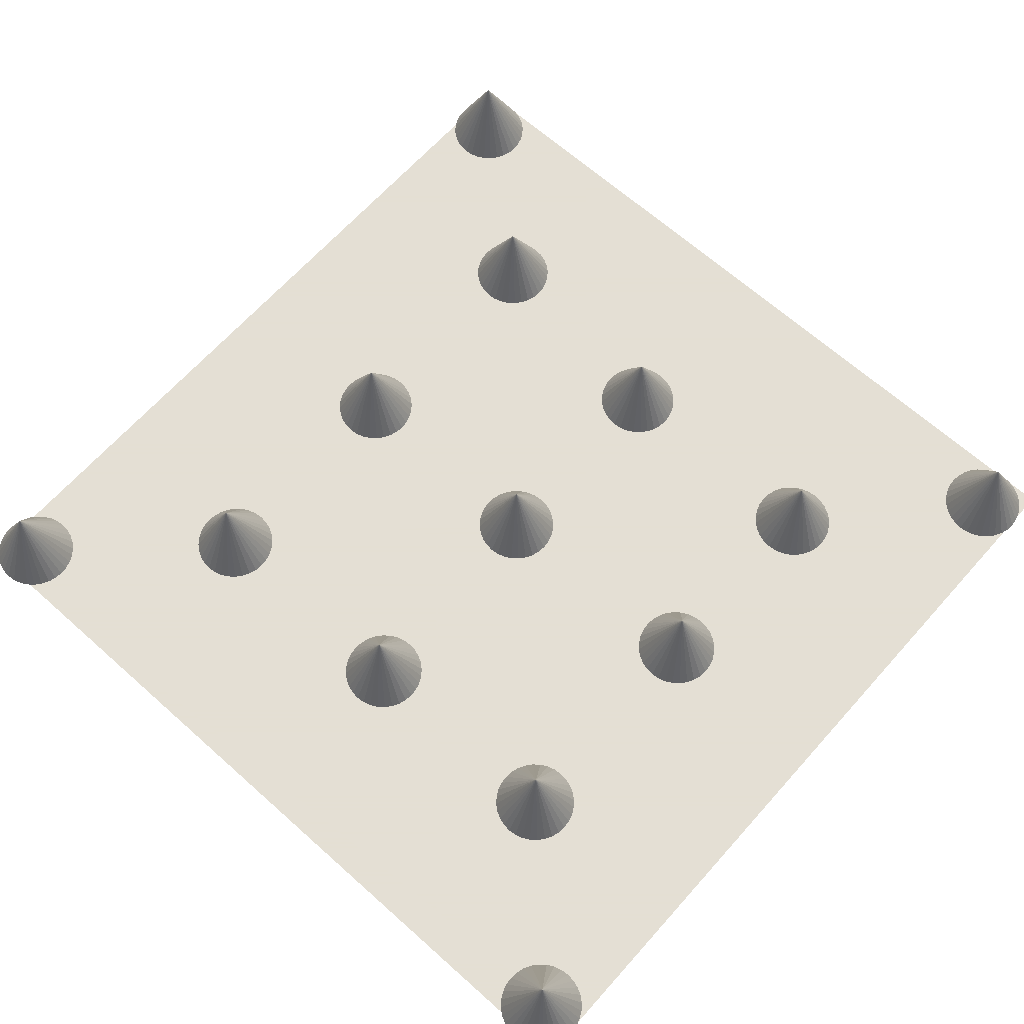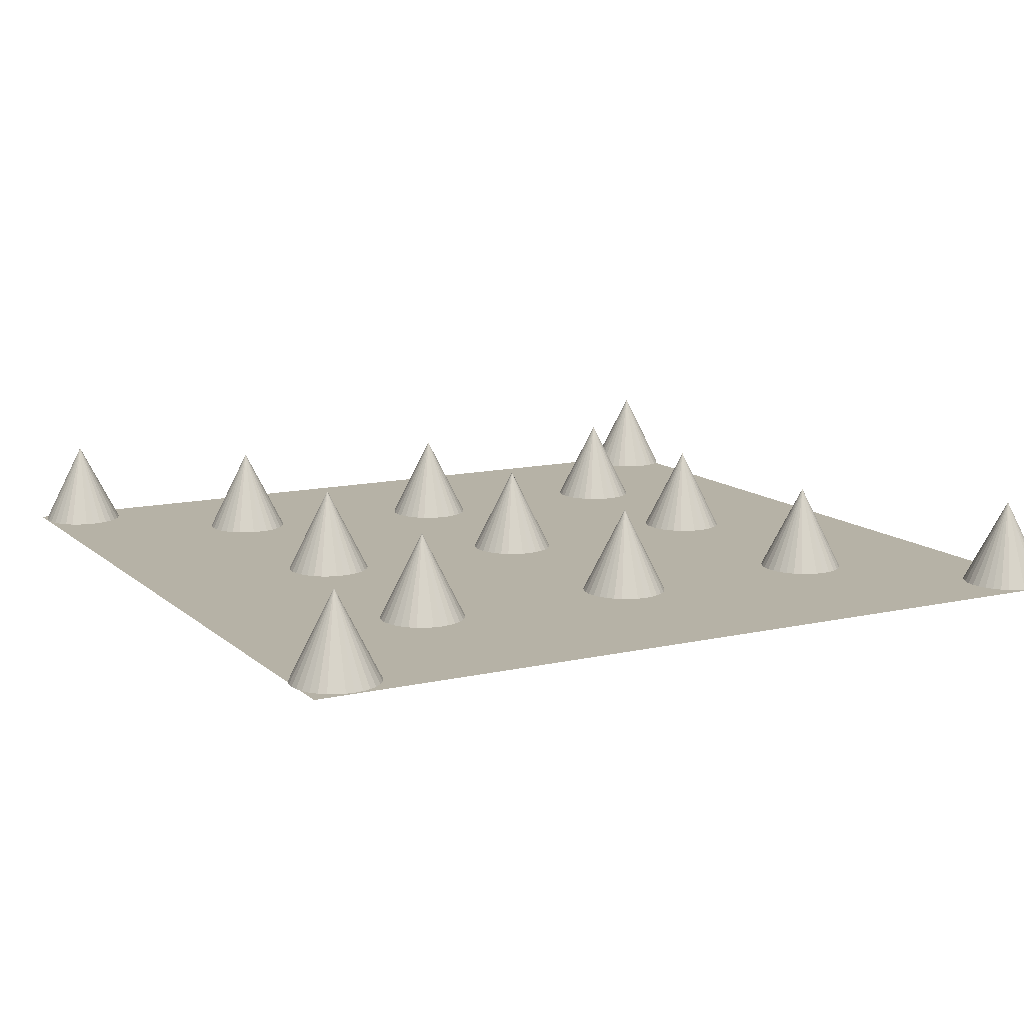
<metadata>
{"format":"obj","ext":"obj","renderer":"f3d","projection":"perspective","resolution":1024,"background":"white","views":[{"elev":66.3,"azim":41.8,"up":"+Y"},{"elev":12.2,"azim":-28.3,"up":"+Y"}]}
</metadata>
<code>
o Cone
v 0 0.01 -0.1
v 0.01951 0.01 -0.09808
v 0.03827 0.01 -0.09239
v 0.05556 0.01 -0.08315
v 0.07071 0.01 -0.07071
v 0.08315 0.01 -0.05556
v 0.09239 0.01 -0.03827
v 0.09808 0.01 -0.01951
v 0.1 0.01 -0
v 0 0.21 0
v 0.09808 0.01 0.01951
v 0.09239 0.01 0.03827
v 0.08315 0.01 0.05556
v 0.07071 0.01 0.07071
v 0.05556 0.01 0.08315
v 0.03827 0.01 0.09239
v 0.01951 0.01 0.09808
v -0 0.01 0.1
v -0.01951 0.01 0.09808
v -0.03827 0.01 0.09239
v -0.05556 0.01 0.08315
v -0.07071 0.01 0.07071
v -0.08315 0.01 0.05556
v -0.09239 0.01 0.03827
v -0.09808 0.01 0.01951
v -0.1 0.01 -0
v -0.09808 0.01 -0.01951
v -0.09239 0.01 -0.03827
v -0.08315 0.01 -0.05556
v -0.07071 0.01 -0.07071
v -0.05556 0.01 -0.08315
v -0.03827 0.01 -0.09239
v -0.01951 0.01 -0.09808
f 32 10 33
f 1 10 2
f 31 10 32
f 30 10 31
f 29 10 30
f 28 10 29
f 27 10 28
f 26 10 27
f 25 10 26
f 24 10 25
f 23 10 24
f 22 10 23
f 21 10 22
f 20 10 21
f 19 10 20
f 18 10 19
f 17 10 18
f 16 10 17
f 15 10 16
f 14 10 15
f 13 10 14
f 12 10 13
f 11 10 12
f 9 10 11
f 8 10 9
f 7 10 8
f 6 10 7
f 5 10 6
f 4 10 5
f 3 10 4
f 33 10 1
f 2 10 3
f 1 2 3 4 5 6 7 8 9 11 12 13 14 15 16 17 18 19 20 21 22 23 24 25 26 27 28 29 30 31 32 33
o Plane
v -1 0 1
v 1 0 1
v -1 0 -1
v 1 0 -1
f 34 35 37 36
o Cone.001_Cone.003
v 0 0.01 -0.6083
v 0.01951 0.01 -0.6063
v 0.03827 0.01 -0.6007
v 0.05556 0.01 -0.5914
v 0.07071 0.01 -0.579
v 0.08315 0.01 -0.5638
v 0.09239 0.01 -0.5465
v 0.09808 0.01 -0.5278
v 0.1 0.01 -0.5083
v 0 0.21 -0.5083
v 0.09808 0.01 -0.4888
v 0.09239 0.01 -0.47
v 0.08315 0.01 -0.4527
v 0.07071 0.01 -0.4376
v 0.05556 0.01 -0.4251
v 0.03827 0.01 -0.4159
v 0.01951 0.01 -0.4102
v -0 0.01 -0.4083
v -0.01951 0.01 -0.4102
v -0.03827 0.01 -0.4159
v -0.05556 0.01 -0.4251
v -0.07071 0.01 -0.4376
v -0.08315 0.01 -0.4527
v -0.09239 0.01 -0.47
v -0.09808 0.01 -0.4888
v -0.1 0.01 -0.5083
v -0.09808 0.01 -0.5278
v -0.09239 0.01 -0.5465
v -0.08315 0.01 -0.5638
v -0.07071 0.01 -0.579
v -0.05556 0.01 -0.5914
v -0.03827 0.01 -0.6007
v -0.01951 0.01 -0.6063
f 69 47 70
f 38 47 39
f 68 47 69
f 67 47 68
f 66 47 67
f 65 47 66
f 64 47 65
f 63 47 64
f 62 47 63
f 61 47 62
f 60 47 61
f 59 47 60
f 58 47 59
f 57 47 58
f 56 47 57
f 55 47 56
f 54 47 55
f 53 47 54
f 52 47 53
f 51 47 52
f 50 47 51
f 49 47 50
f 48 47 49
f 46 47 48
f 45 47 46
f 44 47 45
f 43 47 44
f 42 47 43
f 41 47 42
f 40 47 41
f 70 47 38
f 39 47 40
f 38 39 40 41 42 43 44 45 46 48 49 50 51 52 53 54 55 56 57 58 59 60 61 62 63 64 65 66 67 68 69 70
o Cone.002_Cone.004
v 0.5524 0.01 -0.6083
v 0.5719 0.01 -0.6063
v 0.5907 0.01 -0.6007
v 0.608 0.01 -0.5914
v 0.6232 0.01 -0.579
v 0.6356 0.01 -0.5638
v 0.6448 0.01 -0.5465
v 0.6505 0.01 -0.5278
v 0.6524 0.01 -0.5083
v 0.5524 0.21 -0.5083
v 0.6505 0.01 -0.4888
v 0.6448 0.01 -0.47
v 0.6356 0.01 -0.4527
v 0.6232 0.01 -0.4376
v 0.608 0.01 -0.4251
v 0.5907 0.01 -0.4159
v 0.5719 0.01 -0.4102
v 0.5524 0.01 -0.4083
v 0.5329 0.01 -0.4102
v 0.5142 0.01 -0.4159
v 0.4969 0.01 -0.4251
v 0.4817 0.01 -0.4376
v 0.4693 0.01 -0.4527
v 0.4601 0.01 -0.47
v 0.4544 0.01 -0.4888
v 0.4524 0.01 -0.5083
v 0.4544 0.01 -0.5278
v 0.4601 0.01 -0.5465
v 0.4693 0.01 -0.5638
v 0.4817 0.01 -0.579
v 0.4969 0.01 -0.5914
v 0.5142 0.01 -0.6007
v 0.5329 0.01 -0.6063
f 102 80 103
f 71 80 72
f 101 80 102
f 100 80 101
f 99 80 100
f 98 80 99
f 97 80 98
f 96 80 97
f 95 80 96
f 94 80 95
f 93 80 94
f 92 80 93
f 91 80 92
f 90 80 91
f 89 80 90
f 88 80 89
f 87 80 88
f 86 80 87
f 85 80 86
f 84 80 85
f 83 80 84
f 82 80 83
f 81 80 82
f 79 80 81
f 78 80 79
f 77 80 78
f 76 80 77
f 75 80 76
f 74 80 75
f 73 80 74
f 103 80 71
f 72 80 73
f 71 72 73 74 75 76 77 78 79 81 82 83 84 85 86 87 88 89 90 91 92 93 94 95 96 97 98 99 100 101 102 103
o Cone.003_Cone.005
v 0.5524 0.01 -0.1181
v 0.5719 0.01 -0.1161
v 0.5907 0.01 -0.1104
v 0.608 0.01 -0.1012
v 0.6232 0.01 -0.08877
v 0.6356 0.01 -0.07362
v 0.6448 0.01 -0.05633
v 0.6505 0.01 -0.03757
v 0.6524 0.01 -0.01806
v 0.5524 0.21 -0.01806
v 0.6505 0.01 0.001448
v 0.6448 0.01 0.02021
v 0.6356 0.01 0.0375
v 0.6232 0.01 0.05265
v 0.608 0.01 0.06509
v 0.5907 0.01 0.07433
v 0.5719 0.01 0.08002
v 0.5524 0.01 0.08194
v 0.5329 0.01 0.08002
v 0.5142 0.01 0.07433
v 0.4969 0.01 0.06509
v 0.4817 0.01 0.05265
v 0.4693 0.01 0.0375
v 0.4601 0.01 0.02021
v 0.4544 0.01 0.001447
v 0.4524 0.01 -0.01806
v 0.4544 0.01 -0.03757
v 0.4601 0.01 -0.05633
v 0.4693 0.01 -0.07362
v 0.4817 0.01 -0.08877
v 0.4969 0.01 -0.1012
v 0.5142 0.01 -0.1104
v 0.5329 0.01 -0.1161
f 135 113 136
f 104 113 105
f 134 113 135
f 133 113 134
f 132 113 133
f 131 113 132
f 130 113 131
f 129 113 130
f 128 113 129
f 127 113 128
f 126 113 127
f 125 113 126
f 124 113 125
f 123 113 124
f 122 113 123
f 121 113 122
f 120 113 121
f 119 113 120
f 118 113 119
f 117 113 118
f 116 113 117
f 115 113 116
f 114 113 115
f 112 113 114
f 111 113 112
f 110 113 111
f 109 113 110
f 108 113 109
f 107 113 108
f 106 113 107
f 136 113 104
f 105 113 106
f 104 105 106 107 108 109 110 111 112 114 115 116 117 118 119 120 121 122 123 124 125 126 127 128 129 130 131 132 133 134 135 136
o Cone.004_Cone.006
v 0.5524 0.01 0.4469
v 0.5719 0.01 0.4488
v 0.5907 0.01 0.4545
v 0.608 0.01 0.4637
v 0.6232 0.01 0.4762
v 0.6356 0.01 0.4913
v 0.6448 0.01 0.5086
v 0.6505 0.01 0.5274
v 0.6524 0.01 0.5469
v 0.5524 0.21 0.5469
v 0.6505 0.01 0.5664
v 0.6448 0.01 0.5852
v 0.6356 0.01 0.6025
v 0.6232 0.01 0.6176
v 0.608 0.01 0.63
v 0.5907 0.01 0.6393
v 0.5719 0.01 0.645
v 0.5524 0.01 0.6469
v 0.5329 0.01 0.645
v 0.5142 0.01 0.6393
v 0.4969 0.01 0.63
v 0.4817 0.01 0.6176
v 0.4693 0.01 0.6025
v 0.4601 0.01 0.5852
v 0.4544 0.01 0.5664
v 0.4524 0.01 0.5469
v 0.4544 0.01 0.5274
v 0.4601 0.01 0.5086
v 0.4693 0.01 0.4913
v 0.4817 0.01 0.4762
v 0.4969 0.01 0.4637
v 0.5142 0.01 0.4545
v 0.5329 0.01 0.4488
f 168 146 169
f 137 146 138
f 167 146 168
f 166 146 167
f 165 146 166
f 164 146 165
f 163 146 164
f 162 146 163
f 161 146 162
f 160 146 161
f 159 146 160
f 158 146 159
f 157 146 158
f 156 146 157
f 155 146 156
f 154 146 155
f 153 146 154
f 152 146 153
f 151 146 152
f 150 146 151
f 149 146 150
f 148 146 149
f 147 146 148
f 145 146 147
f 144 146 145
f 143 146 144
f 142 146 143
f 141 146 142
f 140 146 141
f 139 146 140
f 169 146 137
f 138 146 139
f 137 138 139 140 141 142 143 144 145 147 148 149 150 151 152 153 154 155 156 157 158 159 160 161 162 163 164 165 166 167 168 169
o Cone.005_Cone.007
v 0.01926 0.01 0.4469
v 0.03877 0.01 0.4488
v 0.05753 0.01 0.4545
v 0.07482 0.01 0.4637
v 0.08997 0.01 0.4762
v 0.1024 0.01 0.4913
v 0.1116 0.01 0.5086
v 0.1173 0.01 0.5274
v 0.1193 0.01 0.5469
v 0.01926 0.21 0.5469
v 0.1173 0.01 0.5664
v 0.1116 0.01 0.5852
v 0.1024 0.01 0.6025
v 0.08997 0.01 0.6176
v 0.07482 0.01 0.63
v 0.05753 0.01 0.6393
v 0.03877 0.01 0.645
v 0.01926 0.01 0.6469
v -0.000251 0.01 0.645
v -0.01901 0.01 0.6393
v -0.0363 0.01 0.63
v -0.05145 0.01 0.6176
v -0.06389 0.01 0.6025
v -0.07313 0.01 0.5852
v -0.07882 0.01 0.5664
v -0.08074 0.01 0.5469
v -0.07882 0.01 0.5274
v -0.07313 0.01 0.5086
v -0.06389 0.01 0.4913
v -0.05145 0.01 0.4762
v -0.0363 0.01 0.4637
v -0.01901 0.01 0.4545
v -0.00025 0.01 0.4488
f 201 179 202
f 170 179 171
f 200 179 201
f 199 179 200
f 198 179 199
f 197 179 198
f 196 179 197
f 195 179 196
f 194 179 195
f 193 179 194
f 192 179 193
f 191 179 192
f 190 179 191
f 189 179 190
f 188 179 189
f 187 179 188
f 186 179 187
f 185 179 186
f 184 179 185
f 183 179 184
f 182 179 183
f 181 179 182
f 180 179 181
f 178 179 180
f 177 179 178
f 176 179 177
f 175 179 176
f 174 179 175
f 173 179 174
f 172 179 173
f 202 179 170
f 171 179 172
f 170 171 172 173 174 175 176 177 178 180 181 182 183 184 185 186 187 188 189 190 191 192 193 194 195 196 197 198 199 200 201 202
o Cone.006_Cone.008
v -0.5322 0.01 0.4469
v -0.5127 0.01 0.4488
v -0.4939 0.01 0.4545
v -0.4766 0.01 0.4637
v -0.4615 0.01 0.4762
v -0.449 0.01 0.4913
v -0.4398 0.01 0.5086
v -0.4341 0.01 0.5274
v -0.4322 0.01 0.5469
v -0.5322 0.21 0.5469
v -0.4341 0.01 0.5664
v -0.4398 0.01 0.5852
v -0.449 0.01 0.6025
v -0.4615 0.01 0.6176
v -0.4766 0.01 0.63
v -0.4939 0.01 0.6393
v -0.5127 0.01 0.645
v -0.5322 0.01 0.6469
v -0.5517 0.01 0.645
v -0.5705 0.01 0.6393
v -0.5877 0.01 0.63
v -0.6029 0.01 0.6176
v -0.6153 0.01 0.6025
v -0.6246 0.01 0.5852
v -0.6303 0.01 0.5664
v -0.6322 0.01 0.5469
v -0.6303 0.01 0.5274
v -0.6246 0.01 0.5086
v -0.6153 0.01 0.4913
v -0.6029 0.01 0.4762
v -0.5877 0.01 0.4637
v -0.5705 0.01 0.4545
v -0.5517 0.01 0.4488
f 234 212 235
f 203 212 204
f 233 212 234
f 232 212 233
f 231 212 232
f 230 212 231
f 229 212 230
f 228 212 229
f 227 212 228
f 226 212 227
f 225 212 226
f 224 212 225
f 223 212 224
f 222 212 223
f 221 212 222
f 220 212 221
f 219 212 220
f 218 212 219
f 217 212 218
f 216 212 217
f 215 212 216
f 214 212 215
f 213 212 214
f 211 212 213
f 210 212 211
f 209 212 210
f 208 212 209
f 207 212 208
f 206 212 207
f 205 212 206
f 235 212 203
f 204 212 205
f 203 204 205 206 207 208 209 210 211 213 214 215 216 217 218 219 220 221 222 223 224 225 226 227 228 229 230 231 232 233 234 235
o Cone.007_Cone.009
v -0.5322 0.01 -0.1073
v -0.5127 0.01 -0.1054
v -0.4939 0.01 -0.09974
v -0.4766 0.01 -0.0905
v -0.4615 0.01 -0.07806
v -0.449 0.01 -0.06291
v -0.4398 0.01 -0.04562
v -0.4341 0.01 -0.02686
v -0.4322 0.01 -0.007349
v -0.5322 0.21 -0.007349
v -0.4341 0.01 0.01216
v -0.4398 0.01 0.03092
v -0.449 0.01 0.04821
v -0.4615 0.01 0.06336
v -0.4766 0.01 0.0758
v -0.4939 0.01 0.08504
v -0.5127 0.01 0.09073
v -0.5322 0.01 0.09265
v -0.5517 0.01 0.09073
v -0.5705 0.01 0.08504
v -0.5877 0.01 0.0758
v -0.6029 0.01 0.06336
v -0.6153 0.01 0.04821
v -0.6246 0.01 0.03092
v -0.6303 0.01 0.01216
v -0.6322 0.01 -0.007349
v -0.6303 0.01 -0.02686
v -0.6246 0.01 -0.04562
v -0.6153 0.01 -0.06291
v -0.6029 0.01 -0.07806
v -0.5877 0.01 -0.0905
v -0.5705 0.01 -0.09974
v -0.5517 0.01 -0.1054
f 267 245 268
f 236 245 237
f 266 245 267
f 265 245 266
f 264 245 265
f 263 245 264
f 262 245 263
f 261 245 262
f 260 245 261
f 259 245 260
f 258 245 259
f 257 245 258
f 256 245 257
f 255 245 256
f 254 245 255
f 253 245 254
f 252 245 253
f 251 245 252
f 250 245 251
f 249 245 250
f 248 245 249
f 247 245 248
f 246 245 247
f 244 245 246
f 243 245 244
f 242 245 243
f 241 245 242
f 240 245 241
f 239 245 240
f 238 245 239
f 268 245 236
f 237 245 238
f 236 237 238 239 240 241 242 243 244 246 247 248 249 250 251 252 253 254 255 256 257 258 259 260 261 262 263 264 265 266 267 268
o Cone.008_Cone.010
v -0.5322 0.01 -0.6808
v -0.5127 0.01 -0.6789
v -0.4939 0.01 -0.6732
v -0.4766 0.01 -0.664
v -0.4615 0.01 -0.6515
v -0.449 0.01 -0.6364
v -0.4398 0.01 -0.6191
v -0.4341 0.01 -0.6003
v -0.4322 0.01 -0.5808
v -0.5322 0.21 -0.5808
v -0.4341 0.01 -0.5613
v -0.4398 0.01 -0.5426
v -0.449 0.01 -0.5253
v -0.4615 0.01 -0.5101
v -0.4766 0.01 -0.4977
v -0.4939 0.01 -0.4885
v -0.5127 0.01 -0.4828
v -0.5322 0.01 -0.4808
v -0.5517 0.01 -0.4828
v -0.5705 0.01 -0.4885
v -0.5877 0.01 -0.4977
v -0.6029 0.01 -0.5101
v -0.6153 0.01 -0.5253
v -0.6246 0.01 -0.5426
v -0.6303 0.01 -0.5613
v -0.6322 0.01 -0.5808
v -0.6303 0.01 -0.6003
v -0.6246 0.01 -0.6191
v -0.6153 0.01 -0.6364
v -0.6029 0.01 -0.6515
v -0.5877 0.01 -0.664
v -0.5705 0.01 -0.6732
v -0.5517 0.01 -0.6789
f 300 278 301
f 269 278 270
f 299 278 300
f 298 278 299
f 297 278 298
f 296 278 297
f 295 278 296
f 294 278 295
f 293 278 294
f 292 278 293
f 291 278 292
f 290 278 291
f 289 278 290
f 288 278 289
f 287 278 288
f 286 278 287
f 285 278 286
f 284 278 285
f 283 278 284
f 282 278 283
f 281 278 282
f 280 278 281
f 279 278 280
f 277 278 279
f 276 278 277
f 275 278 276
f 274 278 275
f 273 278 274
f 272 278 273
f 271 278 272
f 301 278 269
f 270 278 271
f 269 270 271 272 273 274 275 276 277 279 280 281 282 283 284 285 286 287 288 289 290 291 292 293 294 295 296 297 298 299 300 301
o Cone.009_Cone.011
v -0.9102 0.01 -0.9973
v -0.8906 0.01 -0.9953
v -0.8719 0.01 -0.9896
v -0.8546 0.01 -0.9804
v -0.8394 0.01 -0.968
v -0.827 0.01 -0.9528
v -0.8178 0.01 -0.9355
v -0.8121 0.01 -0.9168
v -0.8102 0.01 -0.8973
v -0.9102 0.21 -0.8973
v -0.8121 0.01 -0.8777
v -0.8178 0.01 -0.859
v -0.827 0.01 -0.8417
v -0.8394 0.01 -0.8265
v -0.8546 0.01 -0.8141
v -0.8719 0.01 -0.8049
v -0.8906 0.01 -0.7992
v -0.9102 0.01 -0.7973
v -0.9297 0.01 -0.7992
v -0.9484 0.01 -0.8049
v -0.9657 0.01 -0.8141
v -0.9809 0.01 -0.8265
v -0.9933 0.01 -0.8417
v -1.003 0.01 -0.859
v -1.008 0.01 -0.8777
v -1.01 0.01 -0.8973
v -1.008 0.01 -0.9168
v -1.003 0.01 -0.9355
v -0.9933 0.01 -0.9528
v -0.9809 0.01 -0.968
v -0.9657 0.01 -0.9804
v -0.9484 0.01 -0.9896
v -0.9297 0.01 -0.9953
f 333 311 334
f 302 311 303
f 332 311 333
f 331 311 332
f 330 311 331
f 329 311 330
f 328 311 329
f 327 311 328
f 326 311 327
f 325 311 326
f 324 311 325
f 323 311 324
f 322 311 323
f 321 311 322
f 320 311 321
f 319 311 320
f 318 311 319
f 317 311 318
f 316 311 317
f 315 311 316
f 314 311 315
f 313 311 314
f 312 311 313
f 310 311 312
f 309 311 310
f 308 311 309
f 307 311 308
f 306 311 307
f 305 311 306
f 304 311 305
f 334 311 302
f 303 311 304
f 302 303 304 305 306 307 308 309 310 312 313 314 315 316 317 318 319 320 321 322 323 324 325 326 327 328 329 330 331 332 333 334
o Cone.010_Cone.012
v 0.9059 0.01 -0.9973
v 0.9254 0.01 -0.9953
v 0.9441 0.01 -0.9896
v 0.9614 0.01 -0.9804
v 0.9766 0.01 -0.968
v 0.989 0.01 -0.9528
v 0.9982 0.01 -0.9355
v 1.004 0.01 -0.9168
v 1.006 0.01 -0.8973
v 0.9059 0.21 -0.8973
v 1.004 0.01 -0.8777
v 0.9982 0.01 -0.859
v 0.989 0.01 -0.8417
v 0.9766 0.01 -0.8265
v 0.9614 0.01 -0.8141
v 0.9441 0.01 -0.8049
v 0.9254 0.01 -0.7992
v 0.9059 0.01 -0.7973
v 0.8864 0.01 -0.7992
v 0.8676 0.01 -0.8049
v 0.8503 0.01 -0.8141
v 0.8351 0.01 -0.8265
v 0.8227 0.01 -0.8417
v 0.8135 0.01 -0.859
v 0.8078 0.01 -0.8777
v 0.8059 0.01 -0.8973
v 0.8078 0.01 -0.9168
v 0.8135 0.01 -0.9355
v 0.8227 0.01 -0.9528
v 0.8351 0.01 -0.968
v 0.8503 0.01 -0.9804
v 0.8676 0.01 -0.9896
v 0.8864 0.01 -0.9953
f 366 344 367
f 335 344 336
f 365 344 366
f 364 344 365
f 363 344 364
f 362 344 363
f 361 344 362
f 360 344 361
f 359 344 360
f 358 344 359
f 357 344 358
f 356 344 357
f 355 344 356
f 354 344 355
f 353 344 354
f 352 344 353
f 351 344 352
f 350 344 351
f 349 344 350
f 348 344 349
f 347 344 348
f 346 344 347
f 345 344 346
f 343 344 345
f 342 344 343
f 341 344 342
f 340 344 341
f 339 344 340
f 338 344 339
f 337 344 338
f 367 344 335
f 336 344 337
f 335 336 337 338 339 340 341 342 343 345 346 347 348 349 350 351 352 353 354 355 356 357 358 359 360 361 362 363 364 365 366 367
o Cone.011_Cone.013
v 0.9059 0.01 0.8228
v 0.9254 0.01 0.8248
v 0.9441 0.01 0.8304
v 0.9614 0.01 0.8397
v 0.9766 0.01 0.8521
v 0.989 0.01 0.8673
v 0.9982 0.01 0.8846
v 1.004 0.01 0.9033
v 1.006 0.01 0.9228
v 0.9059 0.21 0.9228
v 1.004 0.01 0.9423
v 0.9982 0.01 0.9611
v 0.989 0.01 0.9784
v 0.9766 0.01 0.9935
v 0.9614 0.01 1.006
v 0.9441 0.01 1.015
v 0.9254 0.01 1.021
v 0.9059 0.01 1.023
v 0.8864 0.01 1.021
v 0.8676 0.01 1.015
v 0.8503 0.01 1.006
v 0.8351 0.01 0.9935
v 0.8227 0.01 0.9784
v 0.8135 0.01 0.9611
v 0.8078 0.01 0.9423
v 0.8059 0.01 0.9228
v 0.8078 0.01 0.9033
v 0.8135 0.01 0.8846
v 0.8227 0.01 0.8673
v 0.8351 0.01 0.8521
v 0.8503 0.01 0.8397
v 0.8676 0.01 0.8304
v 0.8864 0.01 0.8248
f 399 377 400
f 368 377 369
f 398 377 399
f 397 377 398
f 396 377 397
f 395 377 396
f 394 377 395
f 393 377 394
f 392 377 393
f 391 377 392
f 390 377 391
f 389 377 390
f 388 377 389
f 387 377 388
f 386 377 387
f 385 377 386
f 384 377 385
f 383 377 384
f 382 377 383
f 381 377 382
f 380 377 381
f 379 377 380
f 378 377 379
f 376 377 378
f 375 377 376
f 374 377 375
f 373 377 374
f 372 377 373
f 371 377 372
f 370 377 371
f 400 377 368
f 369 377 370
f 368 369 370 371 372 373 374 375 376 378 379 380 381 382 383 384 385 386 387 388 389 390 391 392 393 394 395 396 397 398 399 400
o Cone.012_Cone.014
v -0.918 0.01 0.8228
v -0.8984 0.01 0.8248
v -0.8797 0.01 0.8304
v -0.8624 0.01 0.8397
v -0.8472 0.01 0.8521
v -0.8348 0.01 0.8673
v -0.8256 0.01 0.8846
v -0.8199 0.01 0.9033
v -0.818 0.01 0.9228
v -0.918 0.21 0.9228
v -0.8199 0.01 0.9423
v -0.8256 0.01 0.9611
v -0.8348 0.01 0.9784
v -0.8472 0.01 0.9935
v -0.8624 0.01 1.006
v -0.8797 0.01 1.015
v -0.8984 0.01 1.021
v -0.918 0.01 1.023
v -0.9375 0.01 1.021
v -0.9562 0.01 1.015
v -0.9735 0.01 1.006
v -0.9887 0.01 0.9935
v -1.001 0.01 0.9784
v -1.01 0.01 0.9611
v -1.016 0.01 0.9423
v -1.018 0.01 0.9228
v -1.016 0.01 0.9033
v -1.01 0.01 0.8846
v -1.001 0.01 0.8673
v -0.9887 0.01 0.8521
v -0.9735 0.01 0.8397
v -0.9562 0.01 0.8304
v -0.9375 0.01 0.8248
f 432 410 433
f 401 410 402
f 431 410 432
f 430 410 431
f 429 410 430
f 428 410 429
f 427 410 428
f 426 410 427
f 425 410 426
f 424 410 425
f 423 410 424
f 422 410 423
f 421 410 422
f 420 410 421
f 419 410 420
f 418 410 419
f 417 410 418
f 416 410 417
f 415 410 416
f 414 410 415
f 413 410 414
f 412 410 413
f 411 410 412
f 409 410 411
f 408 410 409
f 407 410 408
f 406 410 407
f 405 410 406
f 404 410 405
f 403 410 404
f 433 410 401
f 402 410 403
f 401 402 403 404 405 406 407 408 409 411 412 413 414 415 416 417 418 419 420 421 422 423 424 425 426 427 428 429 430 431 432 433

</code>
